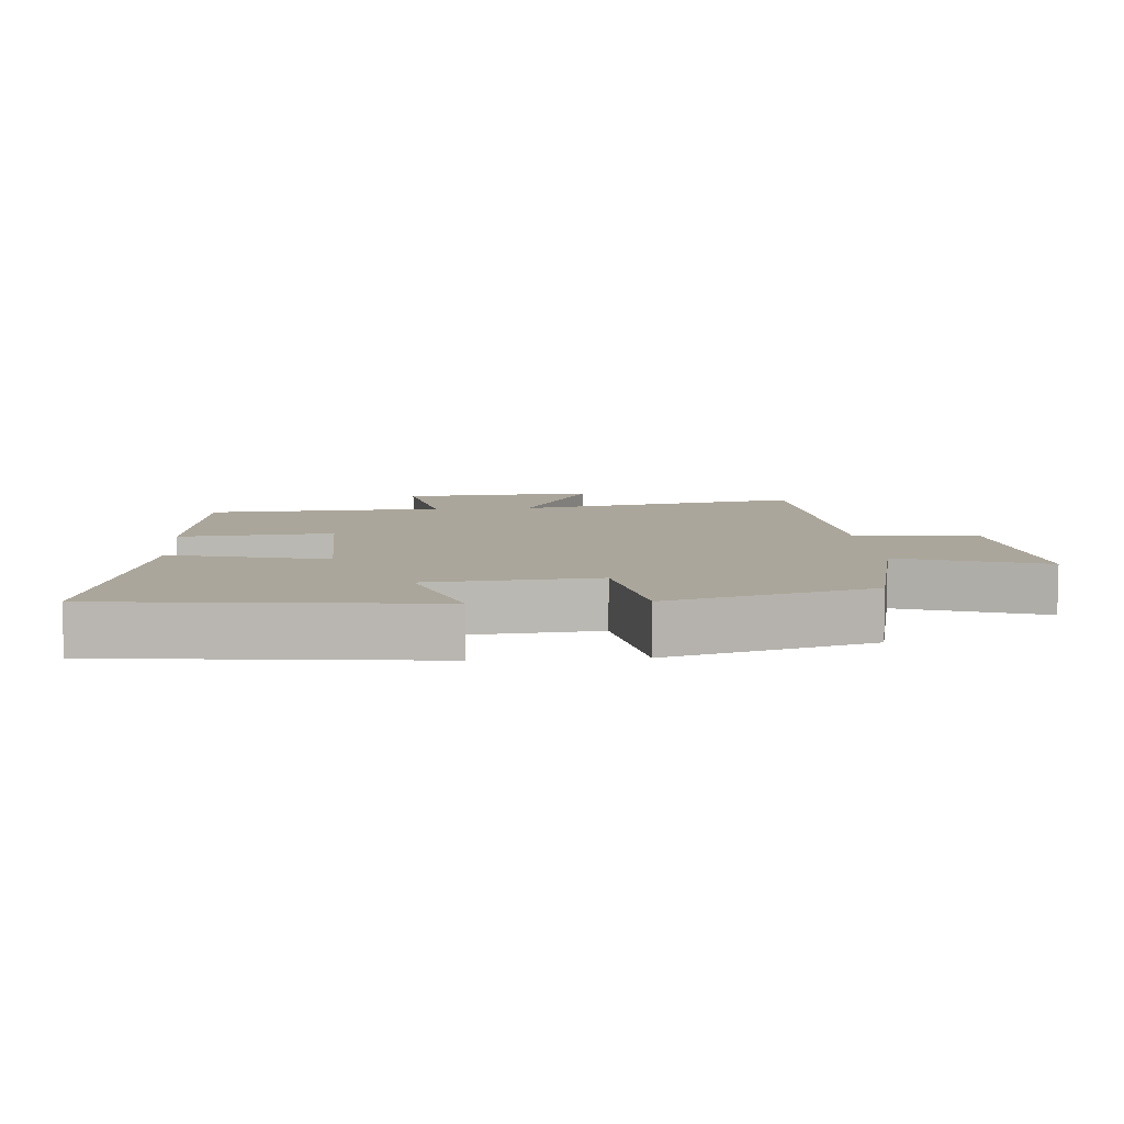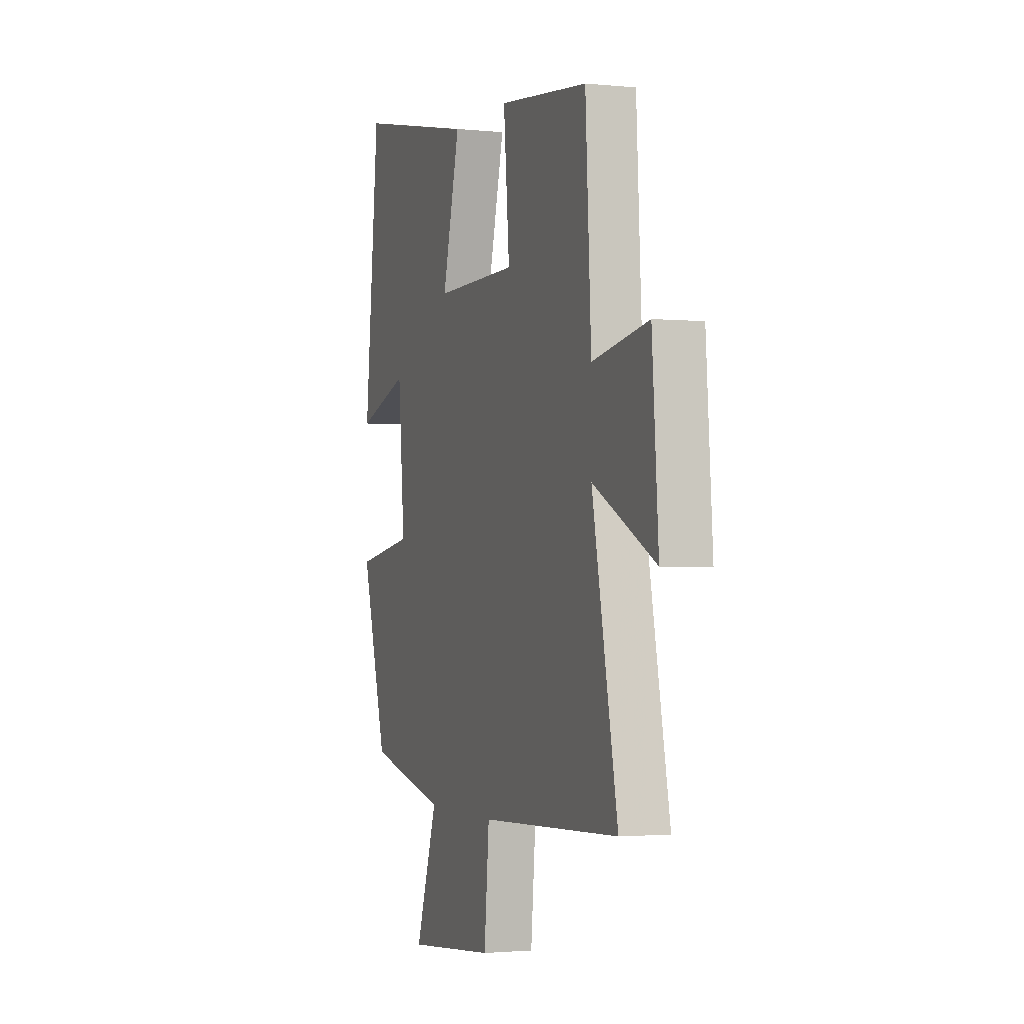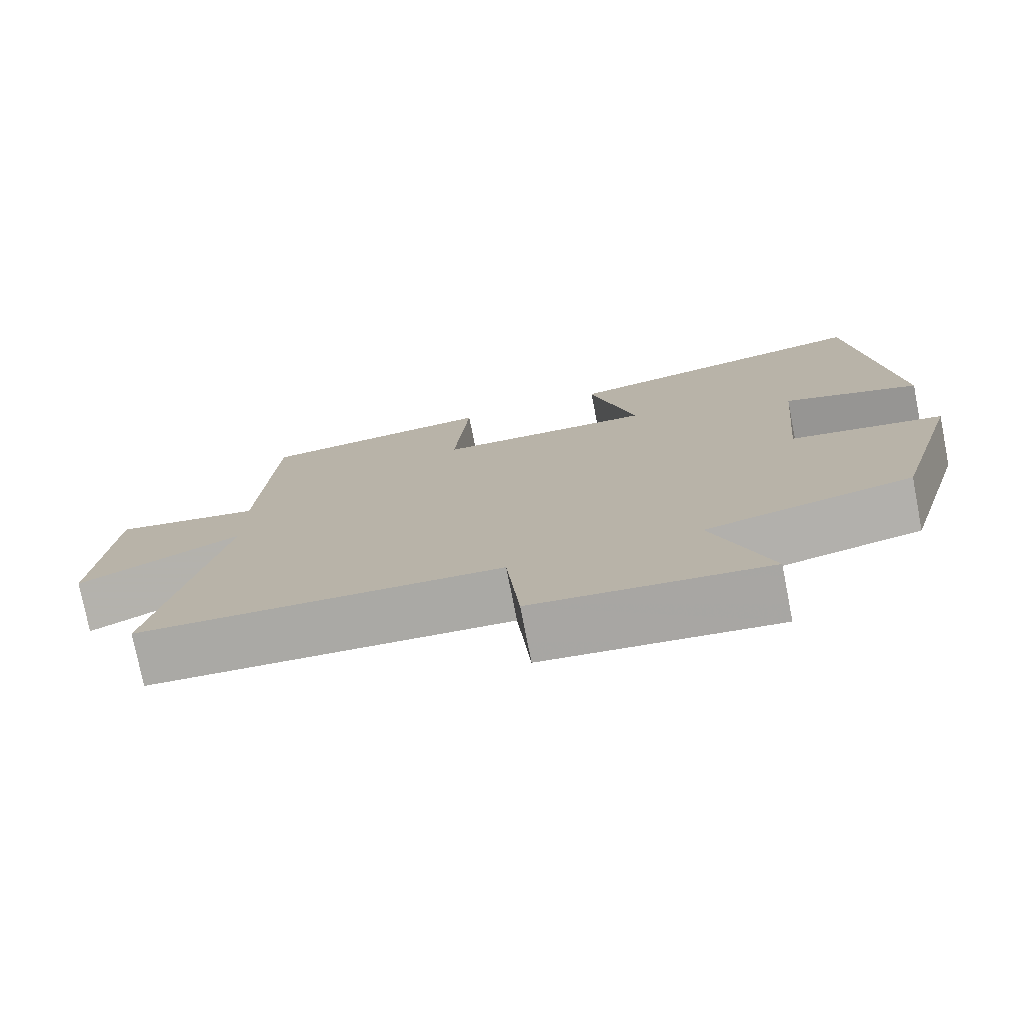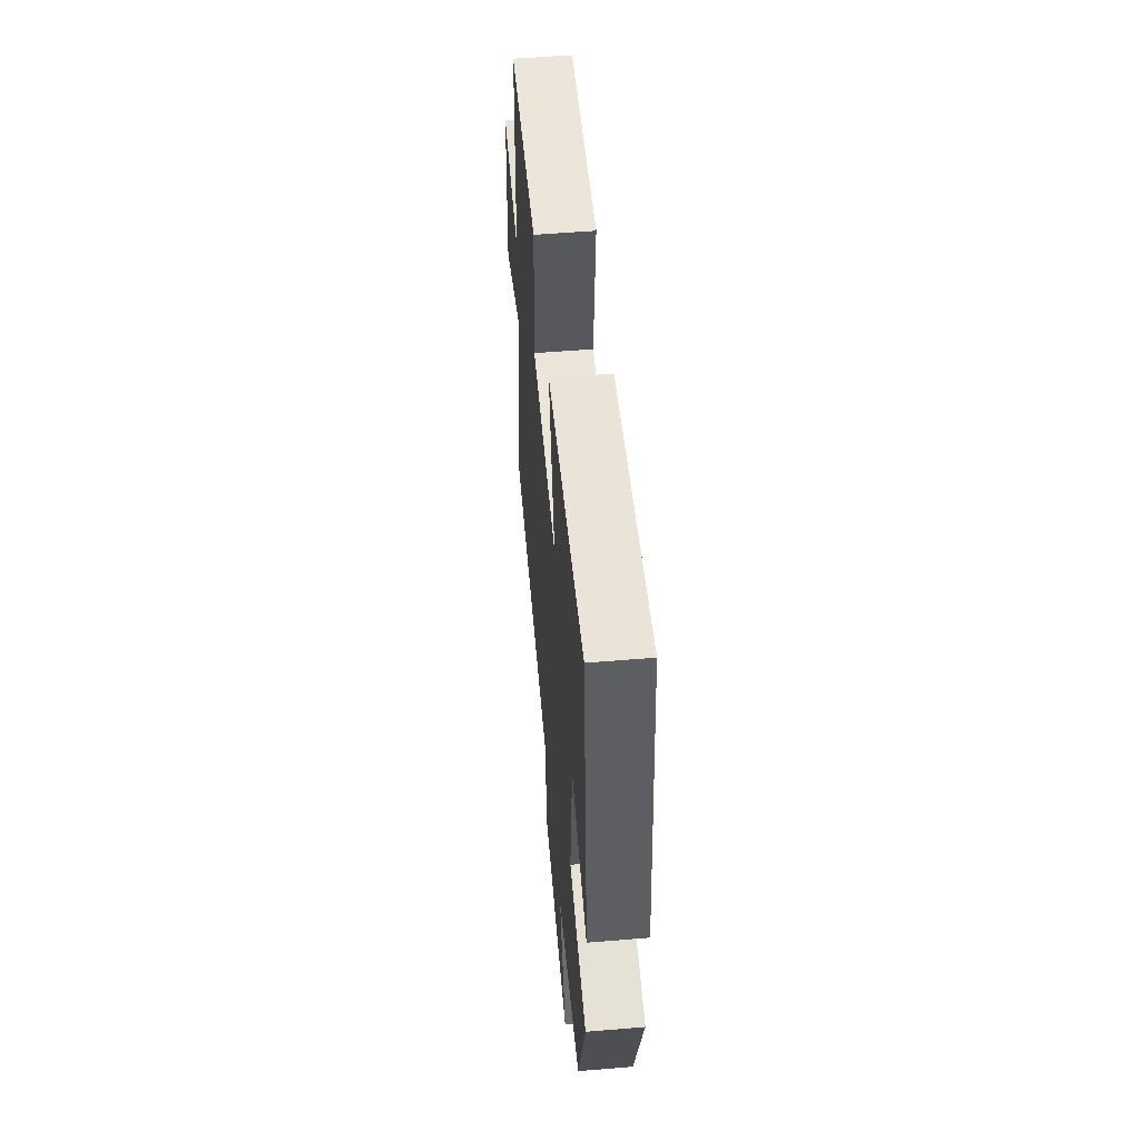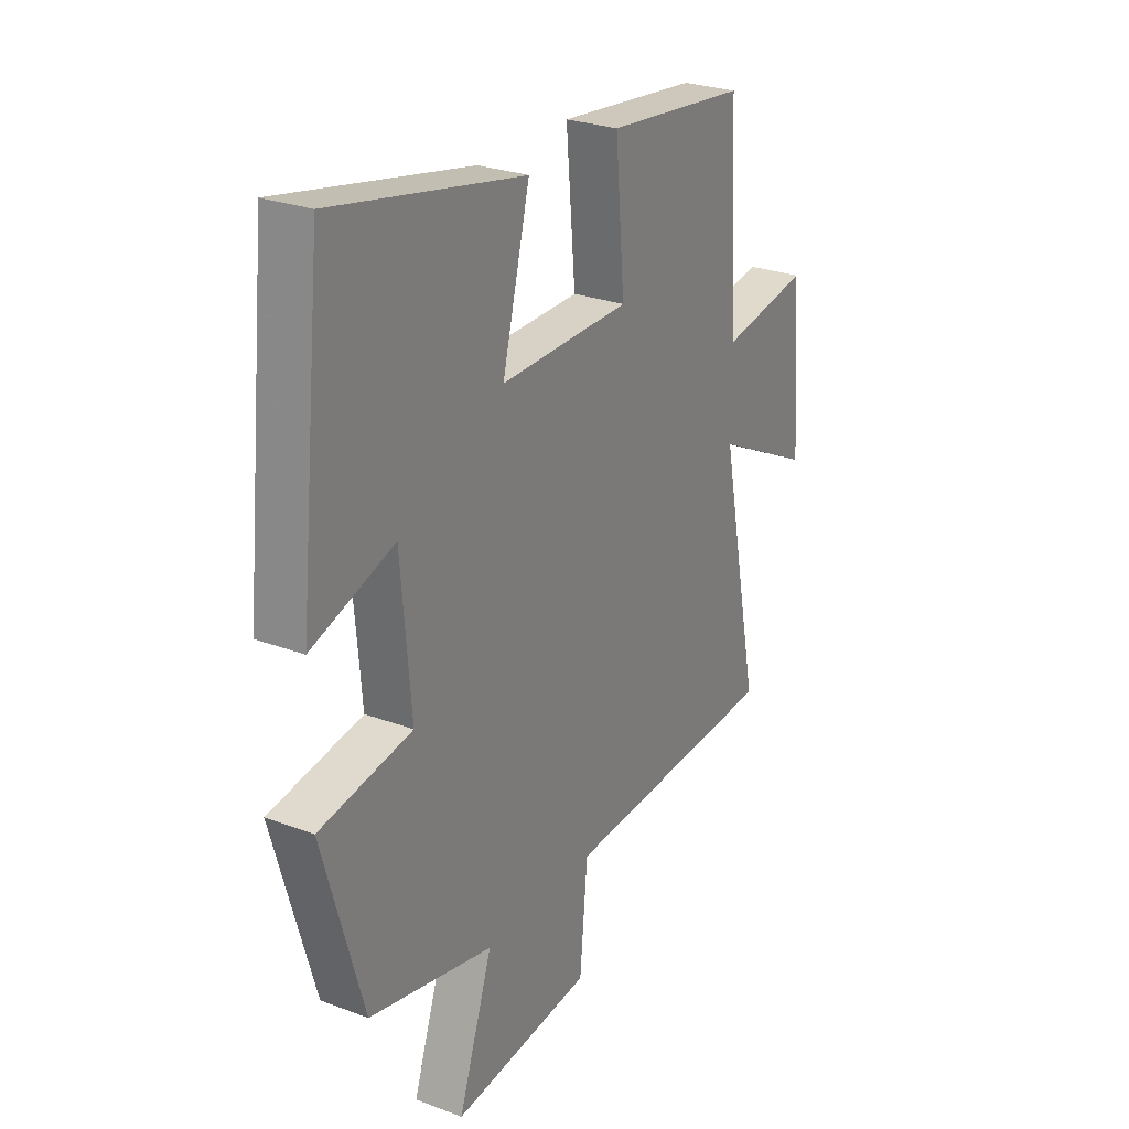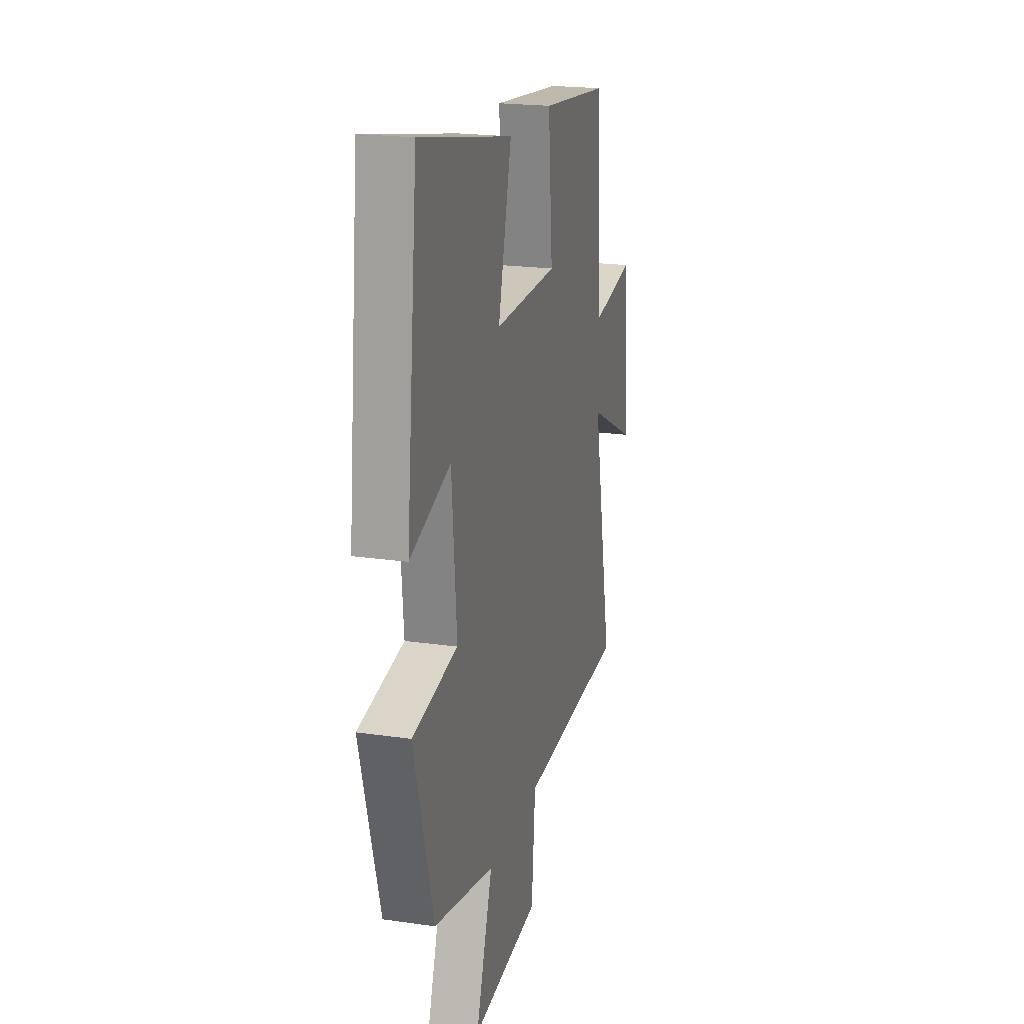
<metadata>
{"format":"obj","ext":"obj","renderer":"f3d","projection":"perspective","resolution":1024,"background":"white","views":[{"elev":7.9,"azim":85.7,"up":"+Y"},{"elev":-1.8,"azim":-109.8,"up":"+Z"},{"elev":-76.4,"azim":11.1,"up":"+Z"},{"elev":55.4,"azim":85.0,"up":"+Z"},{"elev":26.7,"azim":120.5,"up":"+Z"},{"elev":20.7,"azim":104.7,"up":"+Z"}]}
</metadata>
<code>
v 0.449 0.07 0.584
v 0.5 0.07 0.096
v 0.32 0.07 0.156
v 0.298 0.07 -0.098
v 0.5 0.07 -0.132
v 0.412 0.07 -0.438
v 0.14 0.07 -0.5
v 0.215 0.07 -0.719
v -0.091 0.07 -0.689
v -0.108 0.07 -0.5
v -0.588 0.07 -0.478
v -0.5 0.07 -0.042
v -0.715 0.07 -0.15
v -0.693 0.07 0.144
v -0.5 0.07 0.11
v -0.48 0.07 0.467
v -0.172 0.07 0.5
v -0.192 0.07 0.268
v 0.092 0.07 0.264
v 0.032 0.07 0.5
v 0.449 0 0.584
v 0.5 0 0.096
v 0.32 0 0.156
v 0.298 0 -0.098
v 0.5 0 -0.132
v 0.412 0 -0.438
v 0.14 0 -0.5
v 0.215 0 -0.719
v -0.091 0 -0.689
v -0.108 0 -0.5
v -0.588 0 -0.478
v -0.5 0 -0.042
v -0.715 0 -0.15
v -0.693 0 0.144
v -0.5 0 0.11
v -0.48 0 0.467
v -0.172 0 0.5
v -0.192 0 0.268
v 0.092 0 0.264
v 0.032 0 0.5
f 19 20 1 2
f 15 16 17 18
f 15 18 19
f 12 13 14 15
f 12 15 19
f 10 11 12 19
f 7 8 9 10
f 4 5 6 7
f 3 4 7 10
f 19 2 3
f 3 10 19
f 22 21 40 39
f 38 37 36 35
f 39 38 35
f 35 34 33 32
f 39 35 32
f 39 32 31 30
f 30 29 28 27
f 27 26 25 24
f 30 27 24 23
f 23 22 39
f 39 30 23
f 1 21 22 2
f 2 22 23 3
f 3 23 24 4
f 4 24 25 5
f 5 25 26 6
f 6 26 27 7
f 7 27 28 8
f 8 28 29 9
f 9 29 30 10
f 10 30 31 11
f 11 31 32 12
f 12 32 33 13
f 13 33 34 14
f 14 34 35 15
f 15 35 36 16
f 16 36 37 17
f 17 37 38 18
f 18 38 39 19
f 19 39 40 20
f 20 40 21 1

</code>
